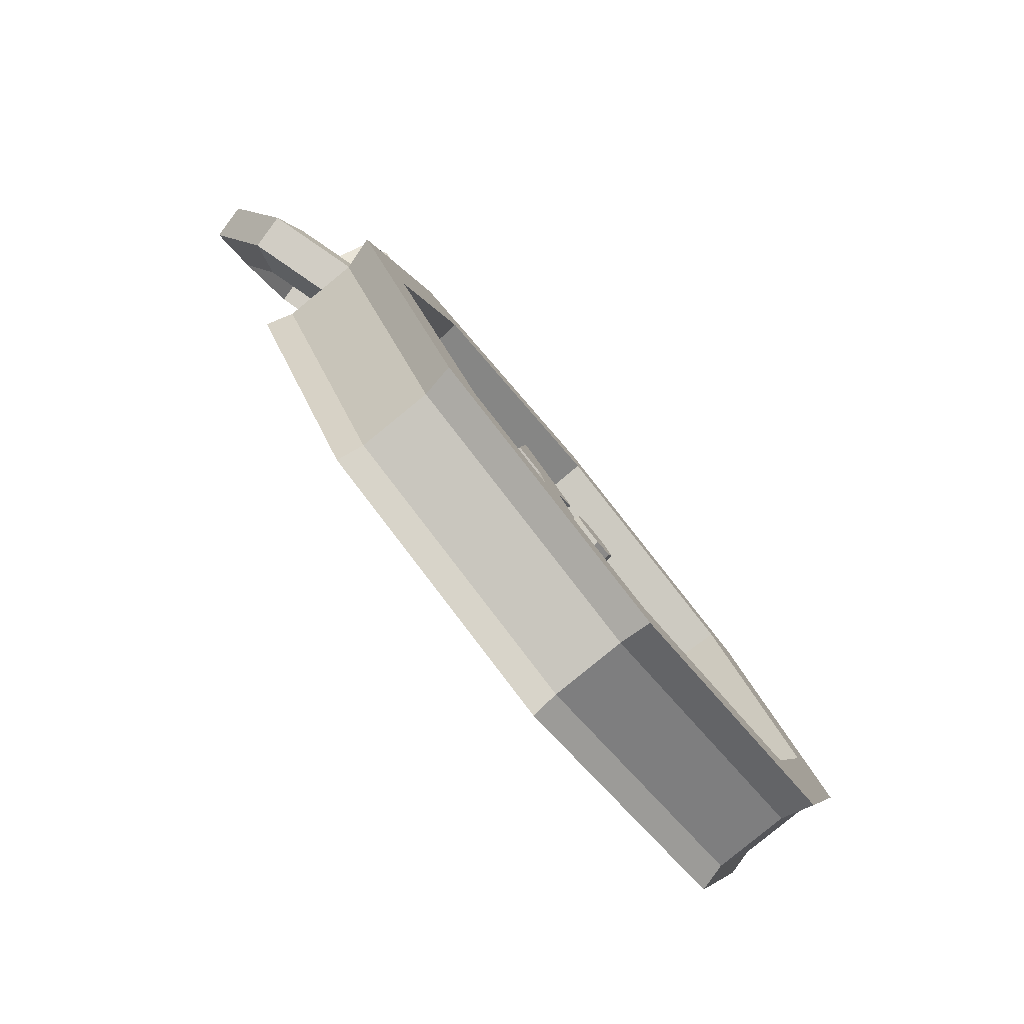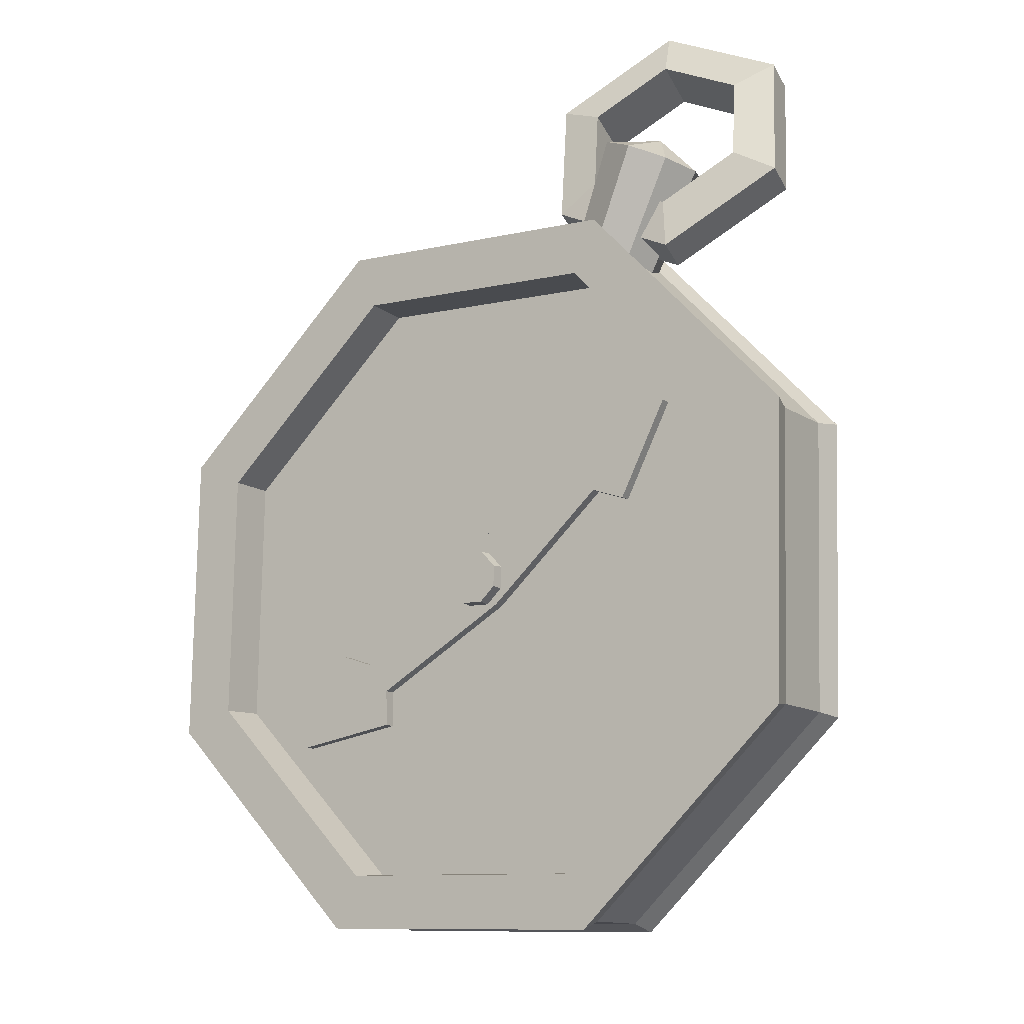
<metadata>
{"format":"obj","ext":"obj","renderer":"f3d","projection":"perspective","resolution":1024,"background":"white","views":[{"elev":-24.5,"azim":-89.3,"up":"+Y"},{"elev":27.6,"azim":16.7,"up":"+Y"}]}
</metadata>
<code>
g trinketCompass
v -0.03719 -0.125 0.00097
v -0.02709 -0.084 -0.0229
v -0.00266 -0.113 0.007326
v -0.06581 -0.113 -0.01936
v -0.07177 -0.084 -0.04179
v -0.05155 -0.05502 -0.05312
v -0.01702 -0.043 -0.04677
v 0.01161 -0.05502 -0.02644
v 0.01756 -0.084 -0.004034
v -0.00266 -0.113 0.007326
v 0.02107 -0.15 -0.03676
v -0.03719 -0.125 0.00097
v -0.01819 -0.1637 -0.044
v -0.03719 -0.125 0.00097
v -0.01819 -0.1637 -0.044
v -0.06581 -0.113 -0.01936
v -0.05074 -0.15 -0.06712
v -0.06581 -0.113 -0.01936
v -0.05074 -0.15 -0.06712
v -0.07177 -0.084 -0.04179
v -0.0575 -0.1171 -0.09259
v -0.07177 -0.084 -0.04179
v -0.0575 -0.1171 -0.09259
v -0.05155 -0.05502 -0.05312
v -0.03451 -0.08416 -0.1055
v -0.05155 -0.05502 -0.05312
v -0.03451 -0.08416 -0.1055
v -0.01702 -0.043 -0.04677
v 0.004755 -0.0705 -0.09825
v -0.01702 -0.043 -0.04677
v 0.004755 -0.0705 -0.09825
v 0.01161 -0.05502 -0.02644
v 0.03728 -0.08416 -0.07514
v 0.01161 -0.05502 -0.02644
v 0.03728 -0.08416 -0.07514
v 0.01756 -0.084 -0.004034
v 0.04404 -0.1171 -0.04968
v 0.01756 -0.084 -0.004034
v 0.04404 -0.1171 -0.04968
v -0.00266 -0.113 0.007326
v 0.02107 -0.15 -0.03676
v 0.5062 0.2911 -0.09462
v 0.5012 0.3313 -0.05204
v 0.1194 0.4534 -0.3694
v 0.1044 0.4977 -0.334
v 0.1194 0.4534 -0.3694
v 0.1044 0.4977 -0.334
v -0.3474 0.2911 -0.4553
v -0.3744 0.3313 -0.4221
v -0.3474 0.2911 -0.4553
v -0.3744 0.3313 -0.4221
v -0.6205 -0.1005 -0.302
v -0.6546 -0.07041 -0.2648
v -0.6205 -0.1005 -0.302
v -0.6546 -0.07041 -0.2648
v -0.5401 -0.4921 0.0007671
v -0.5722 -0.4722 0.0458
v -0.5401 -0.4921 0.0007671
v -0.5722 -0.4722 0.0458
v -0.1533 -0.6543 0.2756
v -0.1753 -0.6386 0.3277
v -0.1533 -0.6543 0.2756
v -0.1753 -0.6386 0.3277
v 0.3134 -0.4921 0.3615
v 0.3035 -0.4722 0.4159
v 0.3134 -0.4921 0.3615
v 0.3035 -0.4722 0.4159
v 0.5866 -0.1005 0.2081
v 0.5837 -0.07041 0.2585
v 0.5866 -0.1005 0.2081
v 0.5837 -0.07041 0.2585
v 0.5062 0.2911 -0.09462
v 0.5012 0.3313 -0.05204
v 0.1798 0.372 -0.5125
v 0.04055 -0.1939 -0.1829
v 0.5751 0.2063 -0.2317
v -0.297 0.2063 -0.6002
v 0.6572 -0.1939 0.07765
v 0.3781 -0.594 0.2343
v -0.09872 -0.7597 0.1466
v -0.5761 -0.1939 -0.4436
v 0.04055 -0.1939 -0.1829
v -0.494 -0.594 -0.1342
v -0.494 -0.594 -0.1342
v 0.04055 -0.1939 -0.1829
v -0.5761 -0.1939 -0.4436
v 0.5751 0.2063 -0.2317
v 0.5485 0.2225 -0.1946
v 0.1798 0.372 -0.5125
v 0.1616 0.3847 -0.4695
v 0.1798 0.372 -0.5125
v 0.1616 0.3847 -0.4695
v -0.297 0.2063 -0.6002
v -0.3051 0.2225 -0.5554
v -0.297 0.2063 -0.6002
v -0.3051 0.2225 -0.5554
v -0.5761 -0.1939 -0.4436
v -0.5782 -0.1691 -0.402
v -0.5761 -0.1939 -0.4436
v -0.5782 -0.1691 -0.402
v -0.494 -0.594 -0.1342
v -0.4978 -0.5607 -0.09924
v -0.494 -0.594 -0.1342
v -0.4978 -0.5607 -0.09924
v -0.09872 -0.7597 0.1466
v -0.111 -0.723 0.1756
v -0.09872 -0.7597 0.1466
v -0.111 -0.723 0.1756
v 0.3781 -0.594 0.2343
v 0.3557 -0.5607 0.2615
v 0.3781 -0.594 0.2343
v 0.3557 -0.5607 0.2615
v 0.6572 -0.1939 0.07765
v 0.6289 -0.1691 0.1081
v 0.6572 -0.1939 0.07765
v 0.6289 -0.1691 0.1081
v 0.5751 0.2063 -0.2317
v 0.5485 0.2225 -0.1946
v 0.5485 0.2225 -0.1946
v 0.5062 0.2911 -0.09462
v 0.1616 0.3847 -0.4695
v 0.1194 0.4534 -0.3694
v 0.1616 0.3847 -0.4695
v 0.1194 0.4534 -0.3694
v -0.3051 0.2225 -0.5554
v -0.3474 0.2911 -0.4553
v -0.3051 0.2225 -0.5554
v -0.3474 0.2911 -0.4553
v -0.5782 -0.1691 -0.402
v -0.6205 -0.1005 -0.302
v -0.5782 -0.1691 -0.402
v -0.6205 -0.1005 -0.302
v -0.4978 -0.5607 -0.09924
v -0.5401 -0.4921 0.0007671
v -0.4978 -0.5607 -0.09924
v -0.5401 -0.4921 0.0007671
v -0.111 -0.723 0.1756
v -0.1533 -0.6543 0.2756
v -0.111 -0.723 0.1756
v -0.1533 -0.6543 0.2756
v 0.3557 -0.5607 0.2615
v 0.3134 -0.4921 0.3615
v 0.3557 -0.5607 0.2615
v 0.3134 -0.4921 0.3615
v 0.6289 -0.1691 0.1081
v 0.5866 -0.1005 0.2081
v 0.6289 -0.1691 0.1081
v 0.5866 -0.1005 0.2081
v 0.5485 0.2225 -0.1946
v 0.5062 0.2911 -0.09462
v 0.5012 0.3313 -0.05204
v 0.4209 0.2712 -0.04472
v 0.1044 0.4977 -0.334
v 0.4209 0.2712 -0.04472
v 0.08344 0.4127 -0.2844
v 0.1044 0.4977 -0.334
v 0.1044 0.4977 -0.334
v 0.08344 0.4127 -0.2844
v -0.3744 0.3313 -0.4221
v -0.3237 0.2712 -0.3594
v -0.3744 0.3313 -0.4221
v -0.3237 0.2712 -0.3594
v -0.6546 -0.07041 -0.2648
v -0.3237 0.2712 -0.3594
v -0.5619 -0.07041 -0.2256
v -0.6546 -0.07041 -0.2648
v -0.5722 -0.4722 0.0458
v -0.5619 -0.07041 -0.2256
v -0.4918 -0.412 0.03848
v -0.5722 -0.4722 0.0458
v -0.5722 -0.4722 0.0458
v -0.4918 -0.412 0.03848
v -0.1753 -0.6386 0.3277
v -0.4918 -0.412 0.03848
v -0.1544 -0.5535 0.2782
v -0.1753 -0.6386 0.3277
v -0.1753 -0.6386 0.3277
v -0.1544 -0.5535 0.2782
v 0.3035 -0.4722 0.4159
v 0.2527 -0.412 0.3531
v 0.3035 -0.4722 0.4159
v 0.2527 -0.412 0.3531
v 0.5837 -0.07041 0.2585
v 0.2527 -0.412 0.3531
v 0.491 -0.07041 0.2194
v 0.5837 -0.07041 0.2585
v 0.5012 0.3313 -0.05204
v 0.491 -0.07041 0.2194
v 0.4209 0.2712 -0.04472
v 0.5012 0.3313 -0.05204
v 0.4209 0.2712 -0.04472
v 0.4422 0.226 -0.1053
v 0.08344 0.4127 -0.2844
v 0.1081 0.3661 -0.3427
v 0.08344 0.4127 -0.2844
v 0.1081 0.3661 -0.3427
v -0.3237 0.2712 -0.3594
v -0.2951 0.226 -0.4169
v -0.3237 0.2712 -0.3594
v -0.2951 0.226 -0.4169
v -0.5619 -0.07041 -0.2256
v -0.531 -0.1123 -0.2844
v -0.5619 -0.07041 -0.2256
v -0.531 -0.1123 -0.2844
v -0.4918 -0.412 0.03848
v -0.4616 -0.4505 -0.0229
v -0.4918 -0.412 0.03848
v -0.4616 -0.4505 -0.0229
v -0.1544 -0.5535 0.2782
v -0.1274 -0.5906 0.2145
v -0.1544 -0.5535 0.2782
v -0.1274 -0.5906 0.2145
v 0.2527 -0.412 0.3531
v 0.2757 -0.4505 0.2887
v 0.2527 -0.412 0.3531
v 0.2757 -0.4505 0.2887
v 0.491 -0.07041 0.2194
v 0.5116 -0.1123 0.1562
v 0.491 -0.07041 0.2194
v 0.5116 -0.1123 0.1562
v 0.4209 0.2712 -0.04472
v 0.4422 0.226 -0.1053
v 0.08592 0.2762 -0.2903
v 0.3572 0.1624 -0.09755
v 0.07485 0.2312 -0.2641
v 0.3148 0.1306 -0.09367
v -0.2146 0.1306 -0.3174
v -0.2414 0.1624 -0.3505
v -0.384 -0.1123 -0.2223
v -0.433 -0.1123 -0.243
v -0.3341 -0.3551 -0.03451
v -0.3766 -0.3869 -0.03065
v -0.09424 -0.4557 0.1359
v -0.1053 -0.5007 0.1621
v 0.1952 -0.3551 0.1892
v 0.222 -0.3869 0.2223
v 0.3646 -0.1123 0.0941
v 0.4136 -0.1123 0.1148
v 0.124 -0.01222 -0.07627
v -0.009693 -0.1123 -0.0641
v 0.07485 0.2312 -0.2641
v -0.09647 -0.009421 -0.1714
v -0.384 -0.1123 -0.2223
v -0.1432 -0.2122 -0.05193
v 0.3646 -0.1123 0.0941
v 0.07188 -0.2089 0.03674
v -0.09424 -0.4557 0.1359
v -0.3341 -0.3551 -0.03451
v -0.1432 -0.2122 -0.05193
v -0.09424 -0.4557 0.1359
v -0.384 -0.1123 -0.2223
v 0.07188 -0.2089 0.03674
v 0.1952 -0.3551 0.1892
v 0.3646 -0.1123 0.0941
v 0.124 -0.01222 -0.07627
v 0.3148 0.1306 -0.09367
v 0.07485 0.2312 -0.2641
v -0.09647 -0.009421 -0.1714
v -0.2146 0.1306 -0.3174
v 0.1081 0.3661 -0.3427
v 0.08592 0.2762 -0.2903
v -0.2951 0.226 -0.4169
v -0.2414 0.1624 -0.3505
v -0.531 -0.1123 -0.2844
v -0.433 -0.1123 -0.243
v -0.4616 -0.4505 -0.0229
v -0.3766 -0.3869 -0.03065
v -0.1274 -0.5906 0.2145
v -0.1053 -0.5007 0.1621
v 0.2757 -0.4505 0.2887
v 0.222 -0.3869 0.2223
v 0.5116 -0.1123 0.1562
v 0.4136 -0.1123 0.1148
v 0.4422 0.226 -0.1053
v 0.3572 0.1624 -0.09755
v -0.06255 -0.0696 -0.07456
v 0.1321 0.119 -0.1217
v 0.02206 -0.1207 -0.003718
v 0.1767 0.09207 -0.08441
v -0.1728 -0.3091 0.04325
v -0.217 -0.2825 0.006312
v -0.1605 -0.3565 0.08092
v -0.2748 -0.2875 -0.01469
v 0.1193 0.1666 -0.1598
v 0.235 0.09676 -0.06297
v -0.3223 -0.4422 0.07143
v 0.2819 0.252 -0.1497
v 0.1387 0.1083 -0.1373
v -0.05594 -0.08031 -0.09016
v 0.1833 0.08134 -0.1
v 0.02867 -0.1314 -0.01934
v -0.2104 -0.2932 -0.009285
v -0.1662 -0.3199 0.02766
v -0.2682 -0.2982 -0.03029
v -0.154 -0.3672 0.06532
v 0.2416 0.08606 -0.07857
v 0.1259 0.1559 -0.1754
v -0.3158 -0.4529 0.05581
v 0.2885 0.2413 -0.1653
v 0.02206 -0.1207 -0.003718
v 0.1767 0.09207 -0.08441
v 0.02867 -0.1314 -0.01934
v 0.1833 0.08134 -0.1
v 0.1321 0.119 -0.1217
v -0.06255 -0.0696 -0.07456
v 0.1387 0.1083 -0.1373
v -0.05594 -0.08031 -0.09016
v -0.1728 -0.3091 0.04325
v 0.02206 -0.1207 -0.003718
v -0.1662 -0.3199 0.02766
v 0.02867 -0.1314 -0.01934
v -0.06255 -0.0696 -0.07456
v -0.217 -0.2825 0.006312
v -0.05594 -0.08031 -0.09016
v -0.2104 -0.2932 -0.009285
v -0.1605 -0.3565 0.08092
v -0.1728 -0.3091 0.04325
v -0.154 -0.3672 0.06532
v -0.1662 -0.3199 0.02766
v -0.217 -0.2825 0.006312
v -0.2748 -0.2875 -0.01469
v -0.2104 -0.2932 -0.009285
v -0.2682 -0.2982 -0.03029
v 0.1767 0.09207 -0.08441
v 0.235 0.09676 -0.06297
v 0.1833 0.08134 -0.1
v 0.2416 0.08606 -0.07857
v 0.1193 0.1666 -0.1598
v 0.1321 0.119 -0.1217
v 0.1259 0.1559 -0.1754
v 0.1387 0.1083 -0.1373
v -0.3158 -0.4529 0.05581
v -0.3223 -0.4422 0.07143
v -0.154 -0.3672 0.06532
v -0.1605 -0.3565 0.08092
v -0.2748 -0.2875 -0.01469
v -0.3223 -0.4422 0.07143
v -0.2682 -0.2982 -0.03029
v -0.3158 -0.4529 0.05581
v 0.235 0.09676 -0.06297
v 0.2819 0.252 -0.1497
v 0.2416 0.08606 -0.07857
v 0.2885 0.2413 -0.1653
v 0.2885 0.2413 -0.1653
v 0.2819 0.252 -0.1497
v 0.1259 0.1559 -0.1754
v 0.1193 0.1666 -0.1598
v 0.1425 0.6096 -0.4241
v 0.1805 0.591 -0.5141
v 0.2116 0.5951 -0.4198
v 0.09112 0.5951 -0.4707
v 0.1805 0.591 -0.5141
v 0.1425 0.6096 -0.4241
v 0.0877 0.5601 -0.5322
v 0.1805 0.591 -0.5141
v 0.09112 0.5951 -0.4707
v 0.1342 0.5252 -0.5726
v 0.1805 0.591 -0.5141
v 0.0877 0.5601 -0.5322
v 0.2034 0.5107 -0.5682
v 0.1805 0.591 -0.5141
v 0.1342 0.5252 -0.5726
v 0.2547 0.5252 -0.5216
v 0.1805 0.591 -0.5141
v 0.2034 0.5107 -0.5682
v 0.2581 0.5601 -0.4602
v 0.1805 0.591 -0.5141
v 0.2547 0.5252 -0.5216
v 0.2116 0.5951 -0.4198
v 0.1805 0.591 -0.5141
v 0.2581 0.5601 -0.4602
v 0.2116 0.5951 -0.4198
v 0.1637 0.4184 -0.3312
v 0.1425 0.6096 -0.4241
v 0.1637 0.4184 -0.3312
v 0.1048 0.4308 -0.3349
v 0.1425 0.6096 -0.4241
v 0.1425 0.6096 -0.4241
v 0.1048 0.4308 -0.3349
v 0.09112 0.5951 -0.4707
v 0.1048 0.4308 -0.3349
v 0.06101 0.4184 -0.3746
v 0.09112 0.5951 -0.4707
v 0.09112 0.5951 -0.4707
v 0.06101 0.4184 -0.3746
v 0.0877 0.5601 -0.5322
v 0.06101 0.4184 -0.3746
v 0.05808 0.3886 -0.427
v 0.0877 0.5601 -0.5322
v 0.0877 0.5601 -0.5322
v 0.05808 0.3886 -0.427
v 0.1342 0.5252 -0.5726
v 0.05808 0.3886 -0.427
v 0.09771 0.3588 -0.4614
v 0.1342 0.5252 -0.5726
v 0.1342 0.5252 -0.5726
v 0.09771 0.3588 -0.4614
v 0.2034 0.5107 -0.5682
v 0.09771 0.3588 -0.4614
v 0.1567 0.3465 -0.4577
v 0.2034 0.5107 -0.5682
v 0.2034 0.5107 -0.5682
v 0.1567 0.3465 -0.4577
v 0.2547 0.5252 -0.5216
v 0.1567 0.3465 -0.4577
v 0.2004 0.3588 -0.418
v 0.2547 0.5252 -0.5216
v 0.2547 0.5252 -0.5216
v 0.2004 0.3588 -0.418
v 0.2581 0.5601 -0.4602
v 0.2004 0.3588 -0.418
v 0.2033 0.3886 -0.3656
v 0.2581 0.5601 -0.4602
v 0.2581 0.5601 -0.4602
v 0.2033 0.3886 -0.3656
v 0.2116 0.5951 -0.4198
v 0.2033 0.3886 -0.3656
v 0.1637 0.4184 -0.3312
v 0.2116 0.5951 -0.4198
v 0.2344 0.4622 -0.3407
v 0.2504 0.4105 -0.3785
v 0.01853 0.4622 -0.4319
v 0.03451 0.4105 -0.4697
v 0.01853 0.4622 -0.4319
v 0.03451 0.4105 -0.4697
v -0.0275 0.5883 -0.624
v -0.01152 0.5366 -0.6618
v -0.0275 0.5883 -0.624
v -0.01152 0.5366 -0.6618
v 0.1423 0.7144 -0.7249
v 0.1583 0.6627 -0.7627
v 0.1423 0.7144 -0.7249
v 0.1583 0.6627 -0.7627
v 0.3582 0.7144 -0.6336
v 0.3742 0.6627 -0.6714
v 0.3582 0.7144 -0.6336
v 0.3742 0.6627 -0.6714
v 0.4043 0.5883 -0.4415
v 0.4202 0.5366 -0.4793
v 0.4043 0.5883 -0.4415
v 0.4202 0.5366 -0.4793
v 0.2344 0.4622 -0.3407
v 0.2504 0.4105 -0.3785
v 0.2344 0.4622 -0.3407
v 0.2142 0.5197 -0.3979
v 0.4043 0.5883 -0.4415
v 0.2142 0.5197 -0.3979
v 0.3247 0.6018 -0.4636
v 0.4043 0.5883 -0.4415
v 0.4043 0.5883 -0.4415
v 0.3247 0.6018 -0.4636
v 0.3582 0.7144 -0.6336
v 0.3247 0.6018 -0.4636
v 0.2948 0.6839 -0.5886
v 0.3582 0.7144 -0.6336
v 0.3582 0.7144 -0.6336
v 0.2948 0.6839 -0.5886
v 0.1423 0.7144 -0.7249
v 0.1543 0.6839 -0.648
v 0.1423 0.7144 -0.7249
v 0.1543 0.6839 -0.648
v -0.0275 0.5883 -0.624
v 0.1543 0.6839 -0.648
v 0.04373 0.6018 -0.5823
v -0.0275 0.5883 -0.624
v -0.0275 0.5883 -0.624
v 0.04373 0.6018 -0.5823
v 0.01853 0.4622 -0.4319
v 0.04373 0.6018 -0.5823
v 0.07368 0.5197 -0.4573
v 0.01853 0.4622 -0.4319
v 0.01853 0.4622 -0.4319
v 0.07368 0.5197 -0.4573
v 0.2344 0.4622 -0.3407
v 0.2142 0.5197 -0.3979
v 0.2504 0.4105 -0.3785
v 0.2385 0.441 -0.4554
v 0.03451 0.4105 -0.4697
v 0.09798 0.441 -0.5148
v 0.03451 0.4105 -0.4697
v 0.09798 0.441 -0.5148
v -0.01152 0.5366 -0.6618
v 0.09798 0.441 -0.5148
v 0.06802 0.5231 -0.6398
v -0.01152 0.5366 -0.6618
v -0.01152 0.5366 -0.6618
v 0.06802 0.5231 -0.6398
v 0.1583 0.6627 -0.7627
v 0.06802 0.5231 -0.6398
v 0.1786 0.6052 -0.7054
v 0.1583 0.6627 -0.7627
v 0.1583 0.6627 -0.7627
v 0.1786 0.6052 -0.7054
v 0.3742 0.6627 -0.6714
v 0.3191 0.6052 -0.6461
v 0.3742 0.6627 -0.6714
v 0.3191 0.6052 -0.6461
v 0.4202 0.5366 -0.4793
v 0.3191 0.6052 -0.6461
v 0.349 0.5231 -0.521
v 0.4202 0.5366 -0.4793
v 0.4202 0.5366 -0.4793
v 0.349 0.5231 -0.521
v 0.2504 0.4105 -0.3785
v 0.349 0.5231 -0.521
v 0.2385 0.441 -0.4554
v 0.2504 0.4105 -0.3785
v 0.2385 0.441 -0.4554
v 0.2142 0.5197 -0.3979
v 0.09798 0.441 -0.5148
v 0.07368 0.5197 -0.4573
v 0.09798 0.441 -0.5148
v 0.07368 0.5197 -0.4573
v 0.06802 0.5231 -0.6398
v 0.04373 0.6018 -0.5823
v 0.06802 0.5231 -0.6398
v 0.04373 0.6018 -0.5823
v 0.1786 0.6052 -0.7054
v 0.1543 0.6839 -0.648
v 0.1786 0.6052 -0.7054
v 0.1543 0.6839 -0.648
v 0.3191 0.6052 -0.6461
v 0.2948 0.6839 -0.5886
v 0.3191 0.6052 -0.6461
v 0.2948 0.6839 -0.5886
v 0.349 0.5231 -0.521
v 0.3247 0.6018 -0.4636
v 0.349 0.5231 -0.521
v 0.3247 0.6018 -0.4636
v 0.2385 0.441 -0.4554
v 0.2142 0.5197 -0.3979
g trinketCompass_0
f 3 2 1
f 1 2 4
f 4 2 5
f 5 2 6
f 6 2 7
f 7 2 8
f 8 2 9
f 9 2 3
f 12 11 10
f 12 13 11
f 16 15 14
f 16 17 15
f 20 19 18
f 20 21 19
f 24 23 22
f 24 25 23
f 28 27 26
f 28 29 27
f 32 31 30
f 32 33 31
f 36 35 34
f 36 37 35
f 40 39 38
f 40 41 39
f 44 43 42
f 44 45 43
f 48 47 46
f 48 49 47
f 52 51 50
f 52 53 51
f 56 55 54
f 56 57 55
f 60 59 58
f 60 61 59
f 64 63 62
f 64 65 63
f 68 67 66
f 68 69 67
f 72 71 70
f 72 73 71
f 76 75 74
f 74 75 77
f 78 75 76
f 79 75 78
f 80 75 79
f 77 82 81
f 83 82 80
f 86 85 84
f 89 88 87
f 89 90 88
f 93 92 91
f 93 94 92
f 97 96 95
f 97 98 96
f 101 100 99
f 101 102 100
f 105 104 103
f 105 106 104
f 109 108 107
f 109 110 108
f 113 112 111
f 113 114 112
f 117 116 115
f 117 118 116
f 121 120 119
f 121 122 120
f 125 124 123
f 125 126 124
f 129 128 127
f 129 130 128
f 133 132 131
f 133 134 132
f 137 136 135
f 137 138 136
f 141 140 139
f 141 142 140
f 145 144 143
f 145 146 144
f 149 148 147
f 149 150 148
f 153 152 151
f 156 155 154
f 159 158 157
f 159 160 158
f 163 162 161
f 166 165 164
f 167 165 166
f 170 169 168
f 173 172 171
f 176 175 174
f 179 178 177
f 179 180 178
f 183 182 181
f 186 185 184
f 187 185 186
f 190 189 188
f 193 192 191
f 193 194 192
f 197 196 195
f 197 198 196
f 201 200 199
f 201 202 200
f 205 204 203
f 205 206 204
f 209 208 207
f 209 210 208
f 213 212 211
f 213 214 212
f 217 216 215
f 217 218 216
f 221 220 219
f 221 222 220
f 225 224 223
f 225 226 224
f 223 227 225
f 223 228 227
f 228 229 227
f 228 230 229
f 230 231 229
f 230 232 231
f 232 233 231
f 232 234 233
f 234 235 233
f 234 236 235
f 236 237 235
f 236 238 237
f 238 226 237
f 238 224 226
f 241 240 239
f 242 240 241
f 243 240 242
f 244 240 243
f 239 240 245
f 245 240 246
f 246 240 247
f 247 240 244
f 250 249 248
f 248 249 251
f 250 253 252
f 254 252 253
f 256 255 254
f 257 255 256
f 259 258 257
f 251 258 259
f 262 261 260
f 262 263 261
f 264 263 262
f 264 265 263
f 266 265 264
f 266 267 265
f 268 267 266
f 268 269 267
f 270 269 268
f 270 271 269
f 272 271 270
f 272 273 271
f 274 273 272
f 274 275 273
f 260 275 274
f 260 261 275
f 278 277 276
f 278 279 277
f 280 278 276
f 280 276 281
f 282 280 281
f 282 281 283
f 279 284 277
f 279 285 284
f 282 283 286
f 285 287 284
f 290 289 288
f 290 291 289
f 291 292 289
f 291 293 292
f 293 294 292
f 293 295 294
f 296 290 288
f 296 288 297
f 295 298 294
f 296 297 299
f 302 301 300
f 302 303 301
f 306 305 304
f 306 307 305
f 310 309 308
f 310 311 309
f 314 313 312
f 314 315 313
f 318 317 316
f 318 319 317
f 322 321 320
f 322 323 321
f 326 325 324
f 326 327 325
f 330 329 328
f 330 331 329
f 334 333 332
f 334 335 333
f 338 337 336
f 338 339 337
f 342 341 340
f 342 343 341
f 346 345 344
f 346 347 345
f 350 349 348
f 353 352 351
f 356 355 354
f 359 358 357
f 362 361 360
f 365 364 363
f 368 367 366
f 371 370 369
f 374 373 372
f 377 376 375
f 380 379 378
f 383 382 381
f 386 385 384
f 389 388 387
f 392 391 390
f 395 394 393
f 398 397 396
f 401 400 399
f 404 403 402
f 407 406 405
f 410 409 408
f 413 412 411
f 416 415 414
f 419 418 417
f 422 421 420
f 422 423 421
f 426 425 424
f 426 427 425
f 430 429 428
f 430 431 429
f 434 433 432
f 434 435 433
f 438 437 436
f 438 439 437
f 442 441 440
f 442 443 441
f 446 445 444
f 449 448 447
f 452 451 450
f 455 454 453
f 458 457 456
f 458 459 457
f 462 461 460
f 465 464 463
f 468 467 466
f 471 470 469
f 474 473 472
f 474 475 473
f 478 477 476
f 478 479 477
f 482 481 480
f 485 484 483
f 488 487 486
f 491 490 489
f 494 493 492
f 494 495 493
f 498 497 496
f 501 500 499
f 504 503 502
f 507 506 505
f 510 509 508
f 510 511 509
f 514 513 512
f 514 515 513
f 518 517 516
f 518 519 517
f 522 521 520
f 522 523 521
f 526 525 524
f 526 527 525
f 530 529 528
f 530 531 529

</code>
